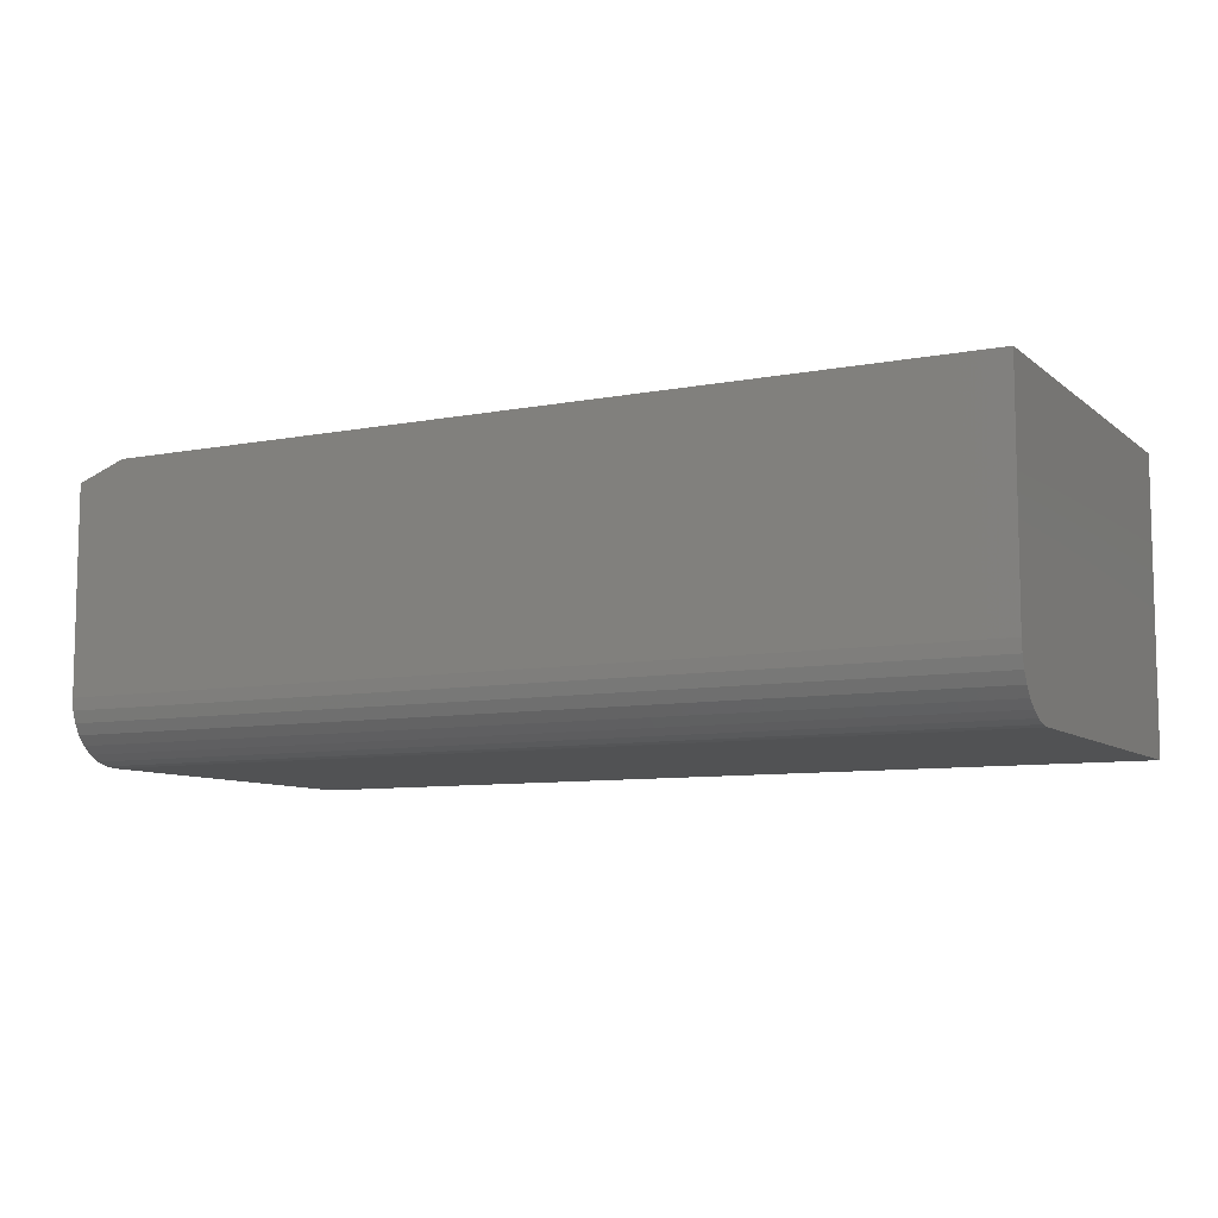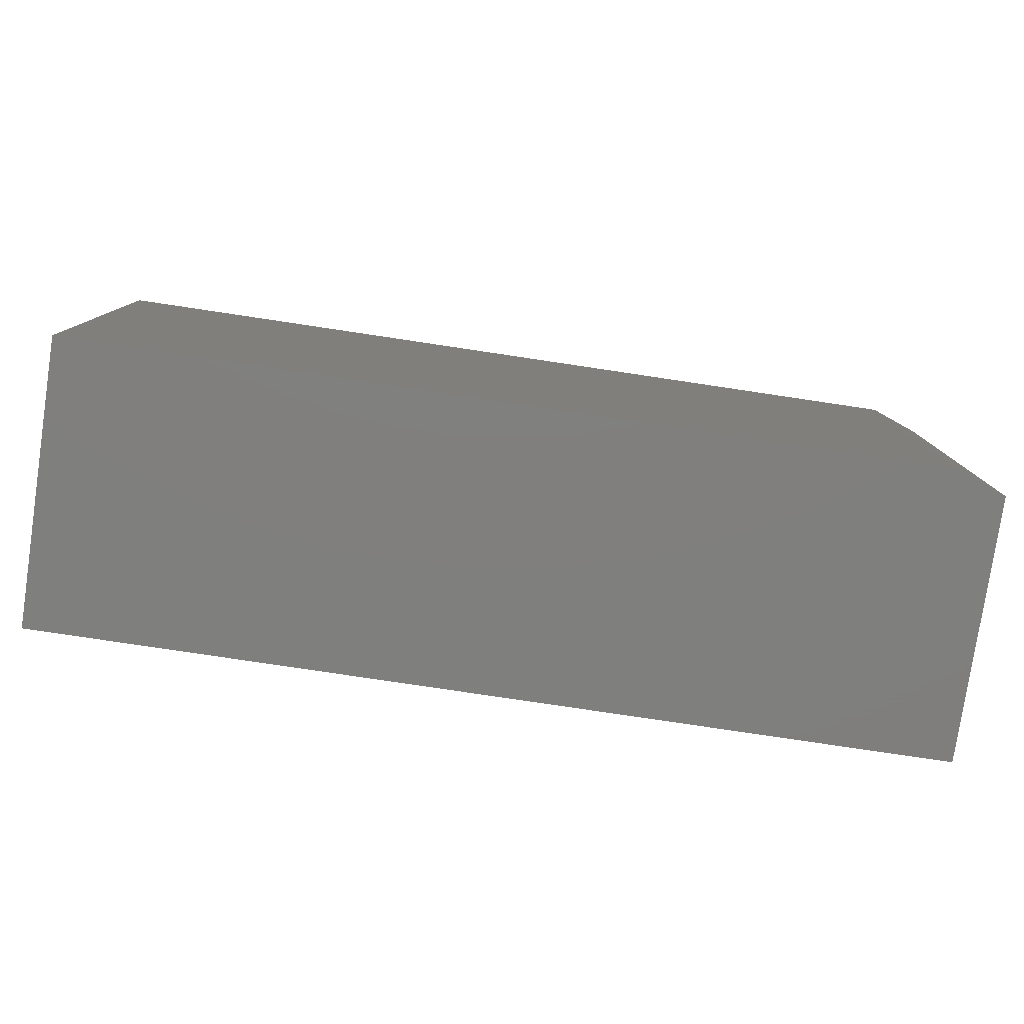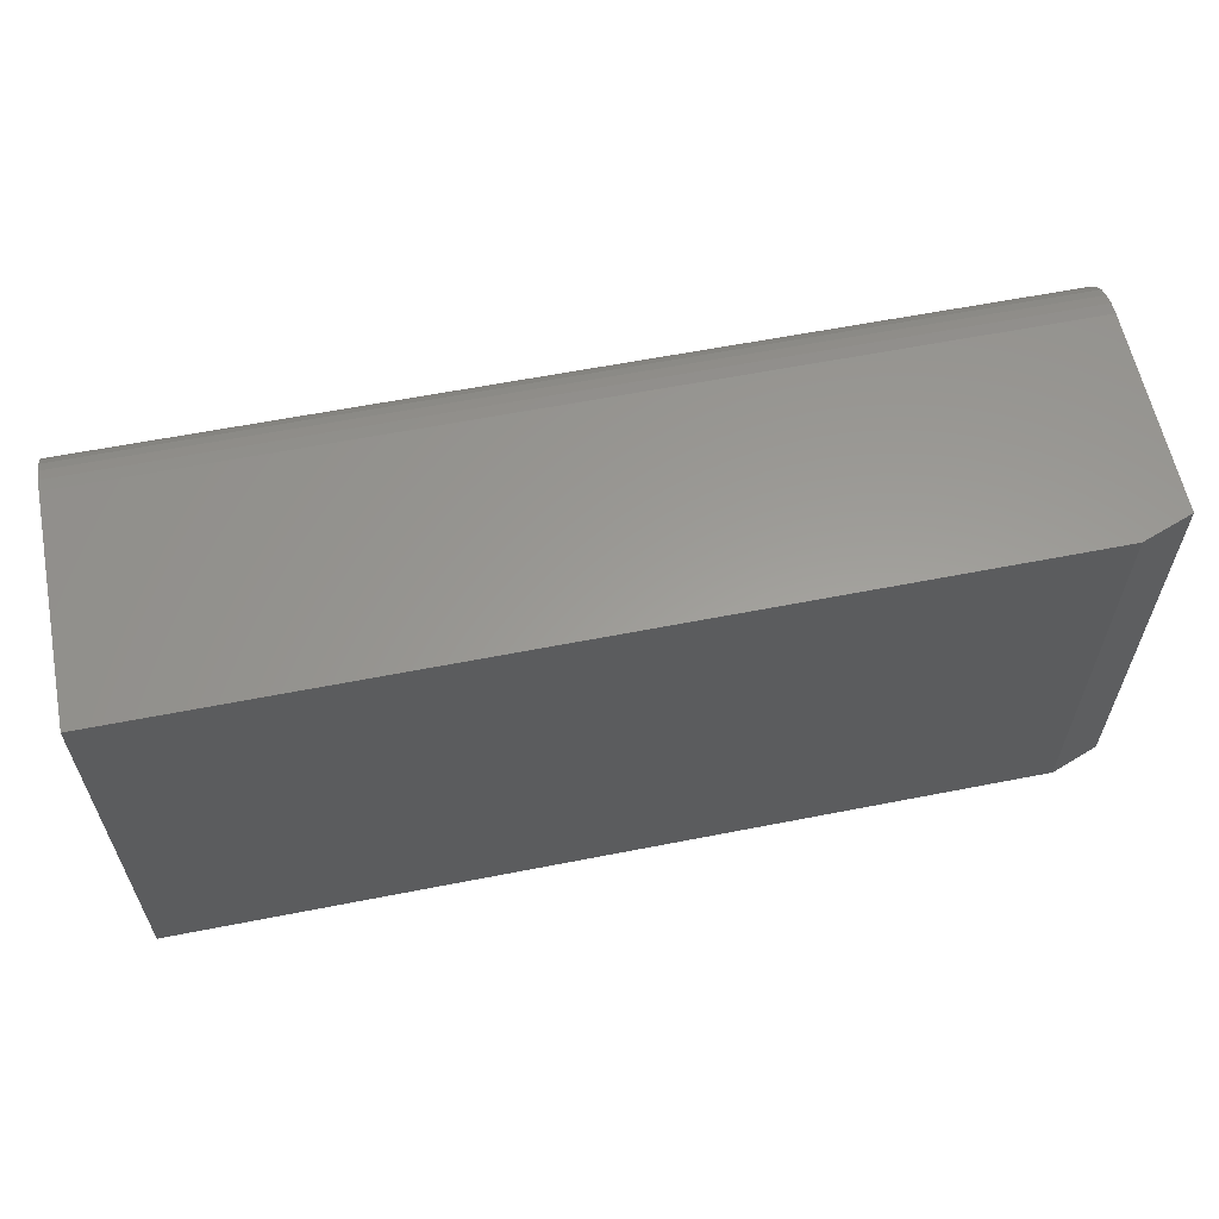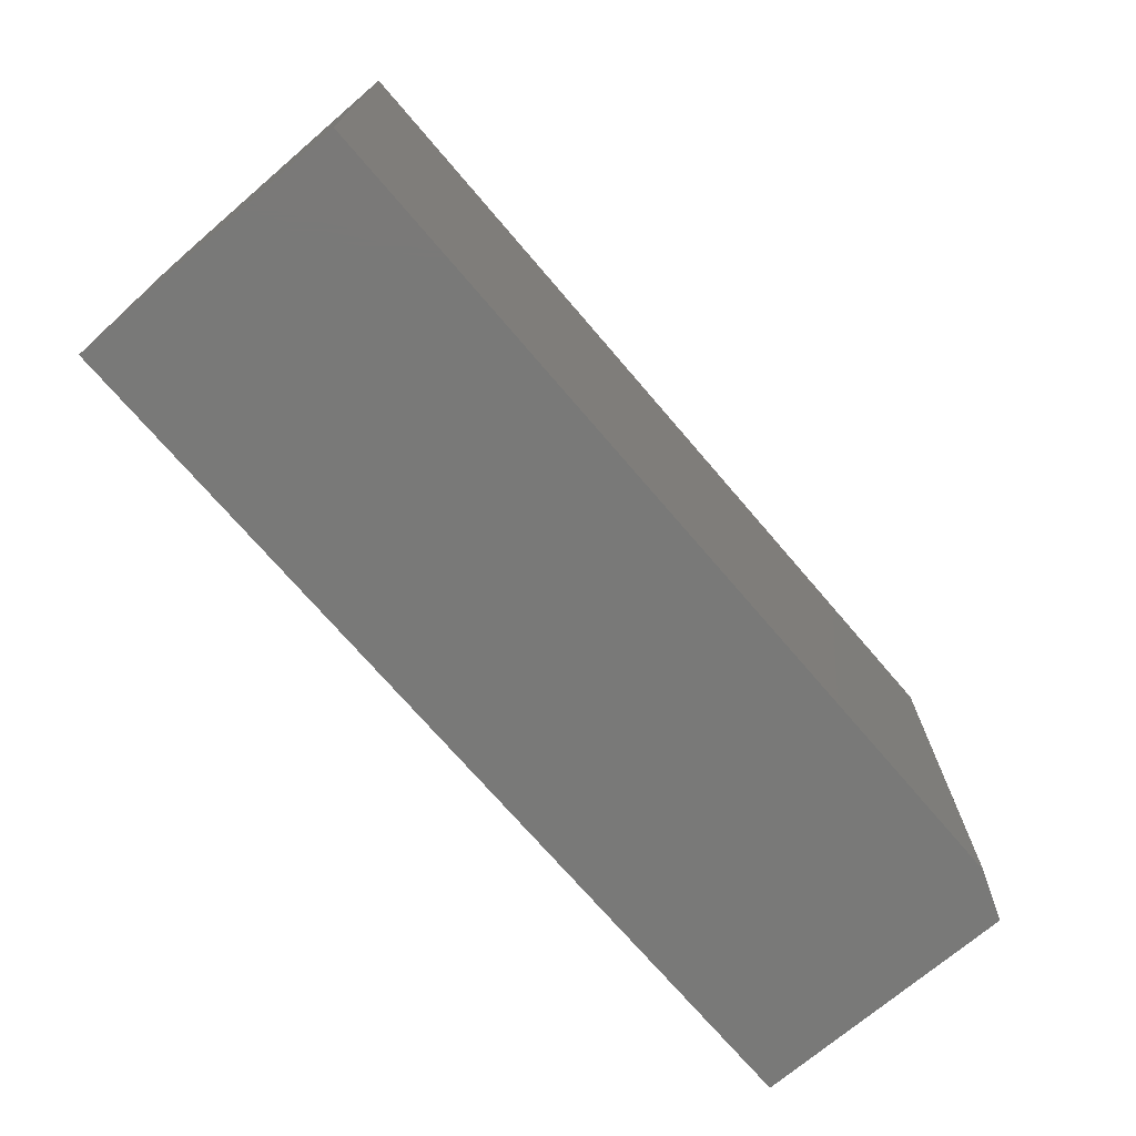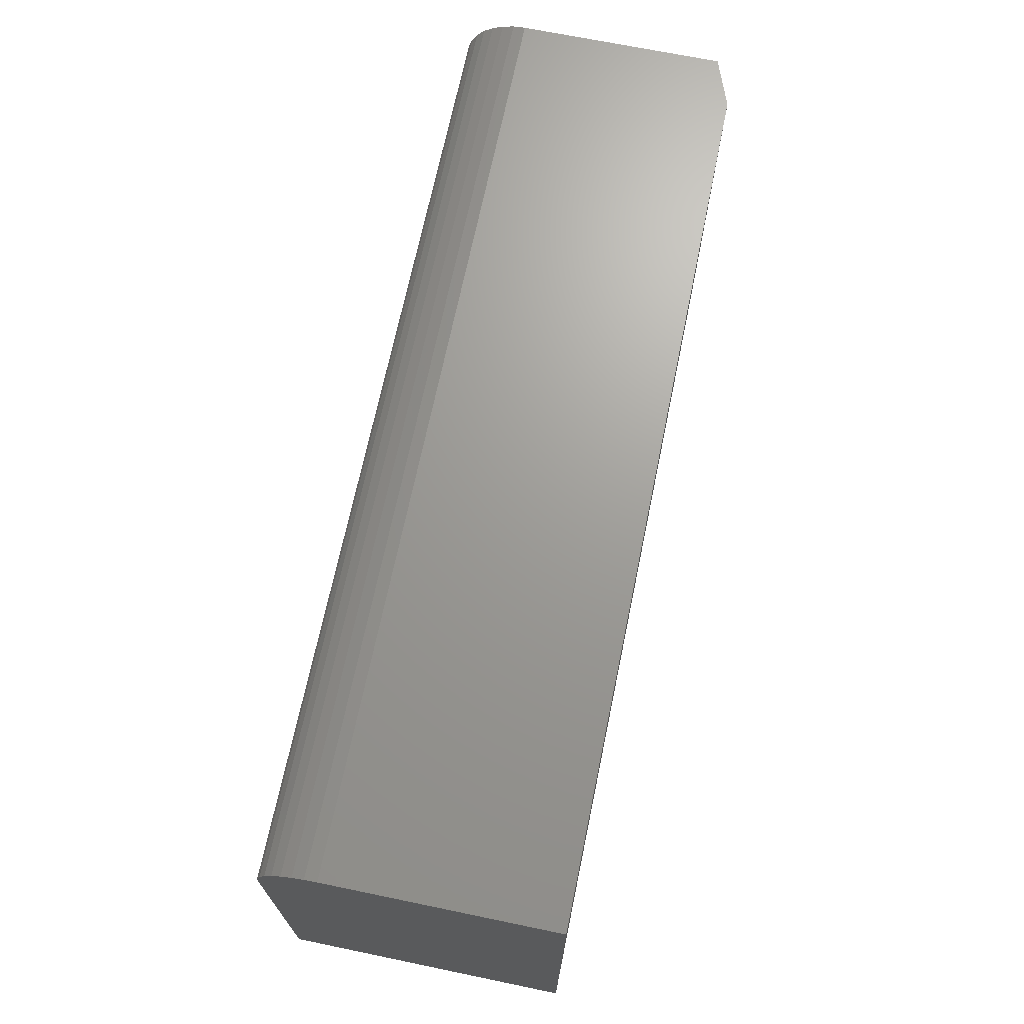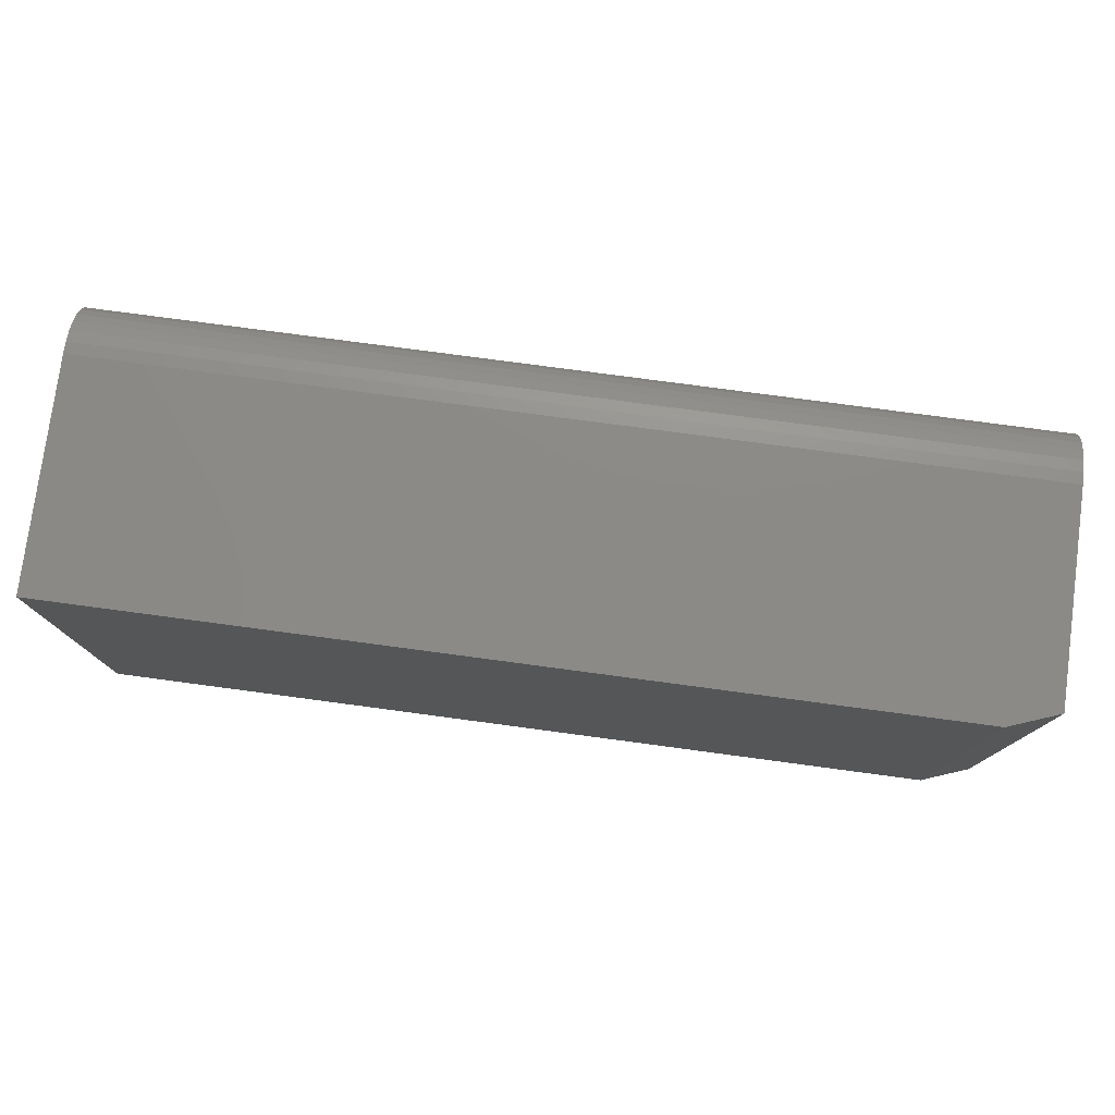
<metadata>
{"format":"stl","ext":"stl","renderer":"f3d","projection":"perspective","resolution":1024,"background":"white","views":[{"elev":-8.5,"azim":27.5,"up":"+Y"},{"elev":-79.2,"azim":171.5,"up":"+Z"},{"elev":60.1,"azim":168.6,"up":"+Z"},{"elev":-72.0,"azim":130.5,"up":"+Z"},{"elev":69.0,"azim":101.7,"up":"+Z"},{"elev":77.7,"azim":-172.4,"up":"+Z"}]}
</metadata>
<code>
# stl→obj: 26 verts, 48 faces
v -0.5703 -0.1797 0.1882
v -0.5703 -0.1782 0.2034
v -0.5703 -0.1737 0.2181
v -0.5703 -0.1665 0.2316
v -0.5703 -0.1568 0.2434
v -0.5703 -0.145 0.2531
v -0.5703 -0.1315 0.2603
v -0.5703 -0.1168 0.2648
v -0.5703 -0.1016 0.2663
v -0.5703 0.1562 0.2663
v -0.5703 0.1562 -0.2656
v -0.5703 -0.1797 -0.2656
v 0.5781 -0.1016 0.2663
v 0.5781 0.1797 0.2663
v -0.5078 0.1797 0.2663
v -0.5078 0.1797 -0.2656
v 0.5781 0.1797 -0.2656
v 0.5781 -0.1797 -0.2656
v 0.5781 -0.1797 0.1882
v 0.5781 -0.1168 0.2648
v 0.5781 -0.1315 0.2603
v 0.5781 -0.145 0.2531
v 0.5781 -0.1568 0.2434
v 0.5781 -0.1665 0.2316
v 0.5781 -0.1737 0.2181
v 0.5781 -0.1782 0.2034
f 1 2 3
f 1 3 4
f 1 4 5
f 1 5 6
f 1 6 7
f 1 7 8
f 1 8 9
f 1 9 10
f 1 10 11
f 1 11 12
f 13 14 9
f 9 14 15
f 9 15 10
f 16 15 17
f 17 15 14
f 17 18 16
f 16 18 12
f 16 12 11
f 10 15 11
f 11 15 16
f 12 18 1
f 1 18 19
f 14 13 20
f 14 20 21
f 14 21 22
f 14 22 23
f 14 23 24
f 14 24 25
f 14 25 26
f 14 26 19
f 14 19 18
f 14 18 17
f 13 9 20
f 20 9 8
f 20 8 21
f 21 8 7
f 21 7 22
f 22 7 6
f 22 6 23
f 23 6 5
f 23 5 24
f 24 5 4
f 24 4 25
f 25 4 3
f 25 3 26
f 26 3 2
f 26 2 19
f 19 2 1

</code>
